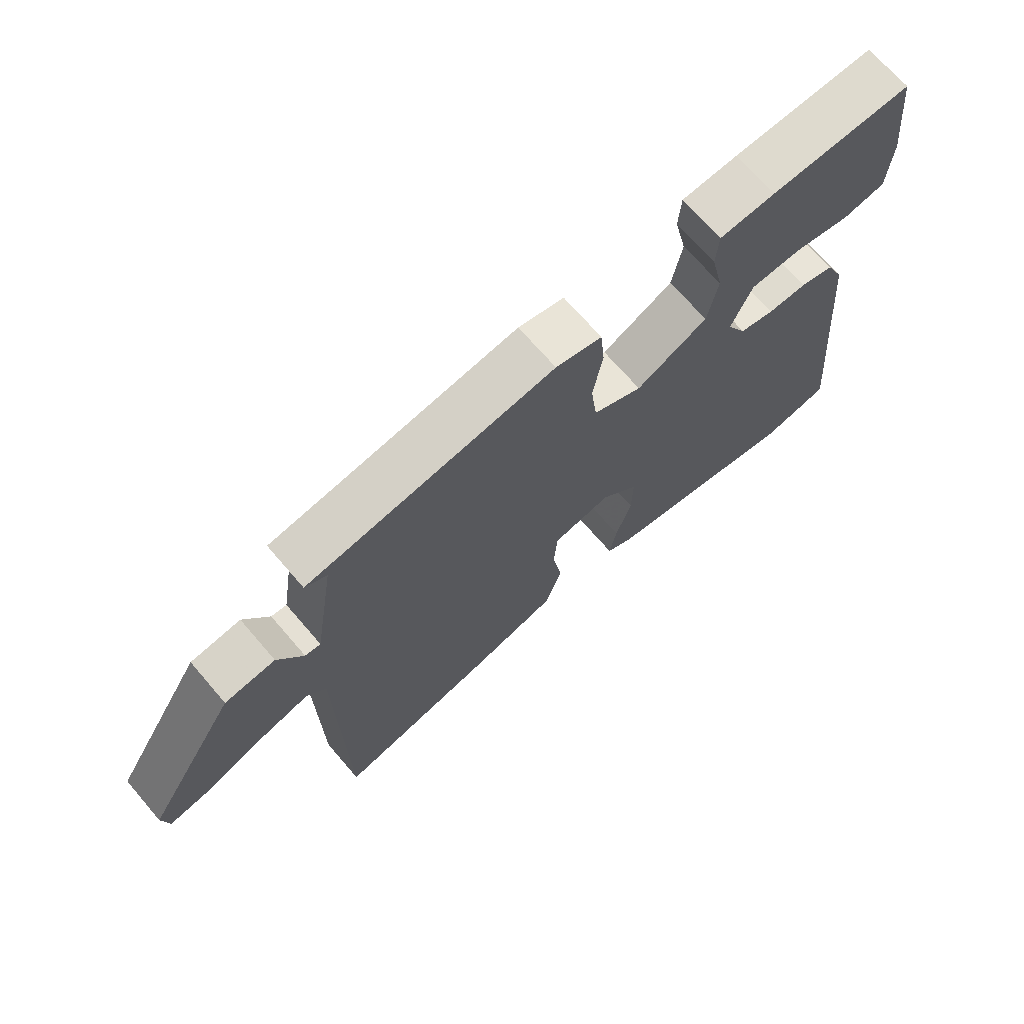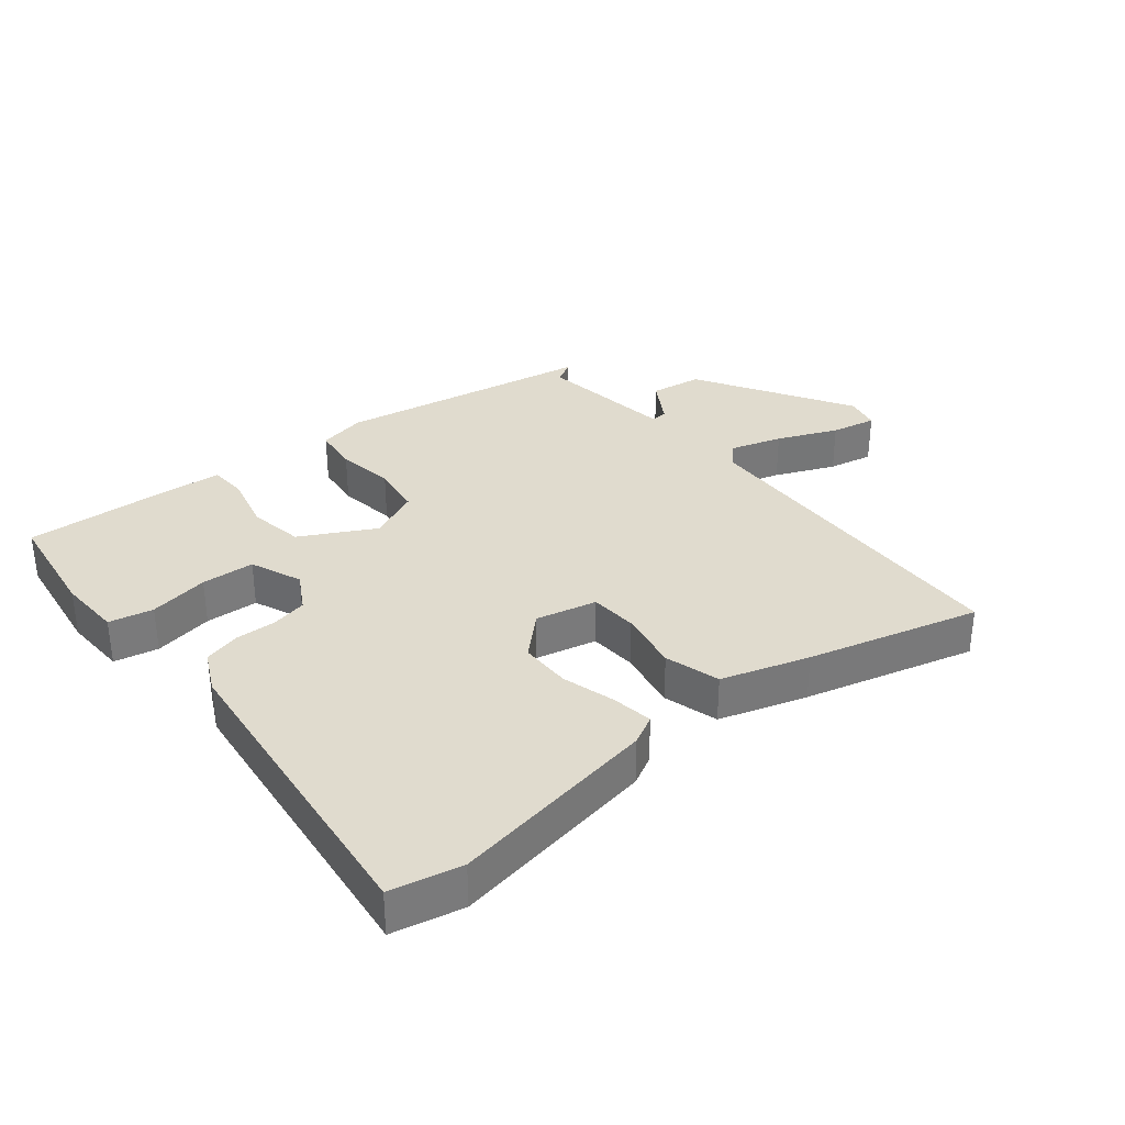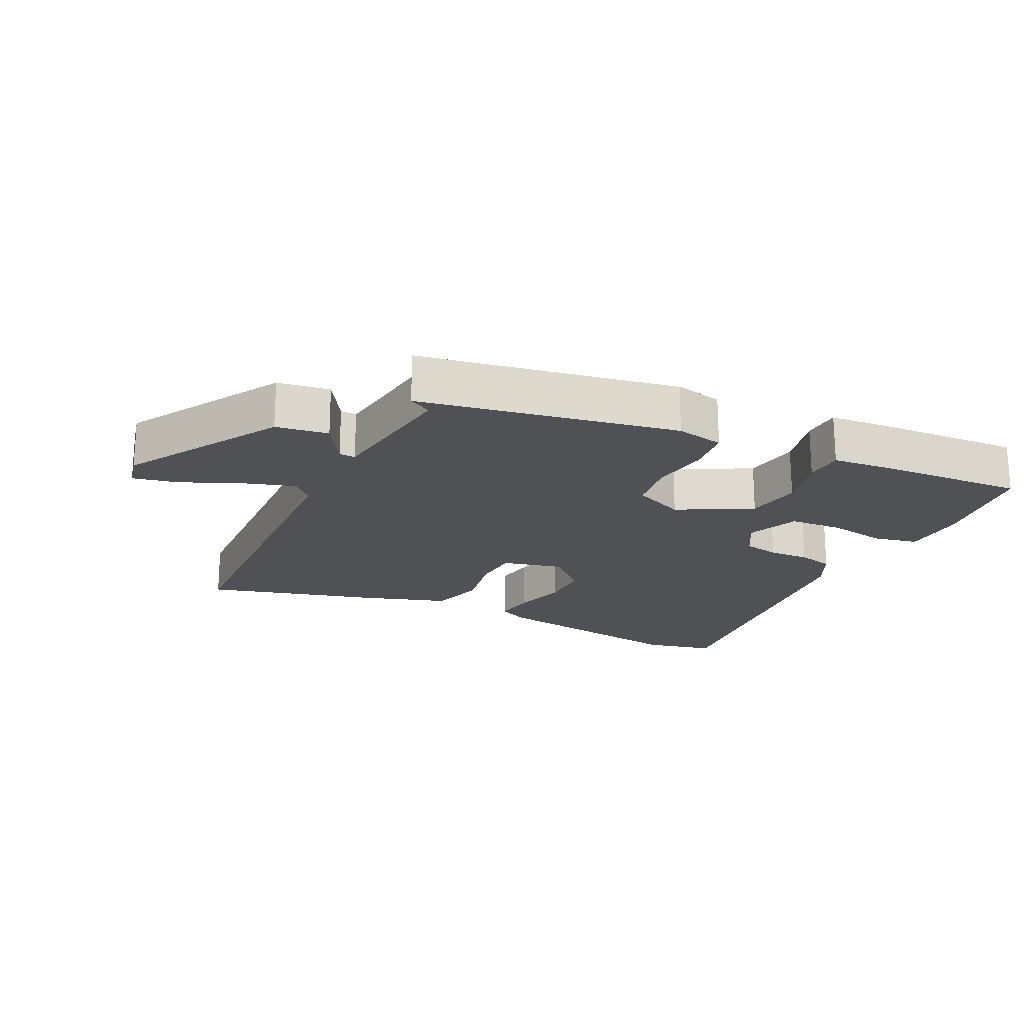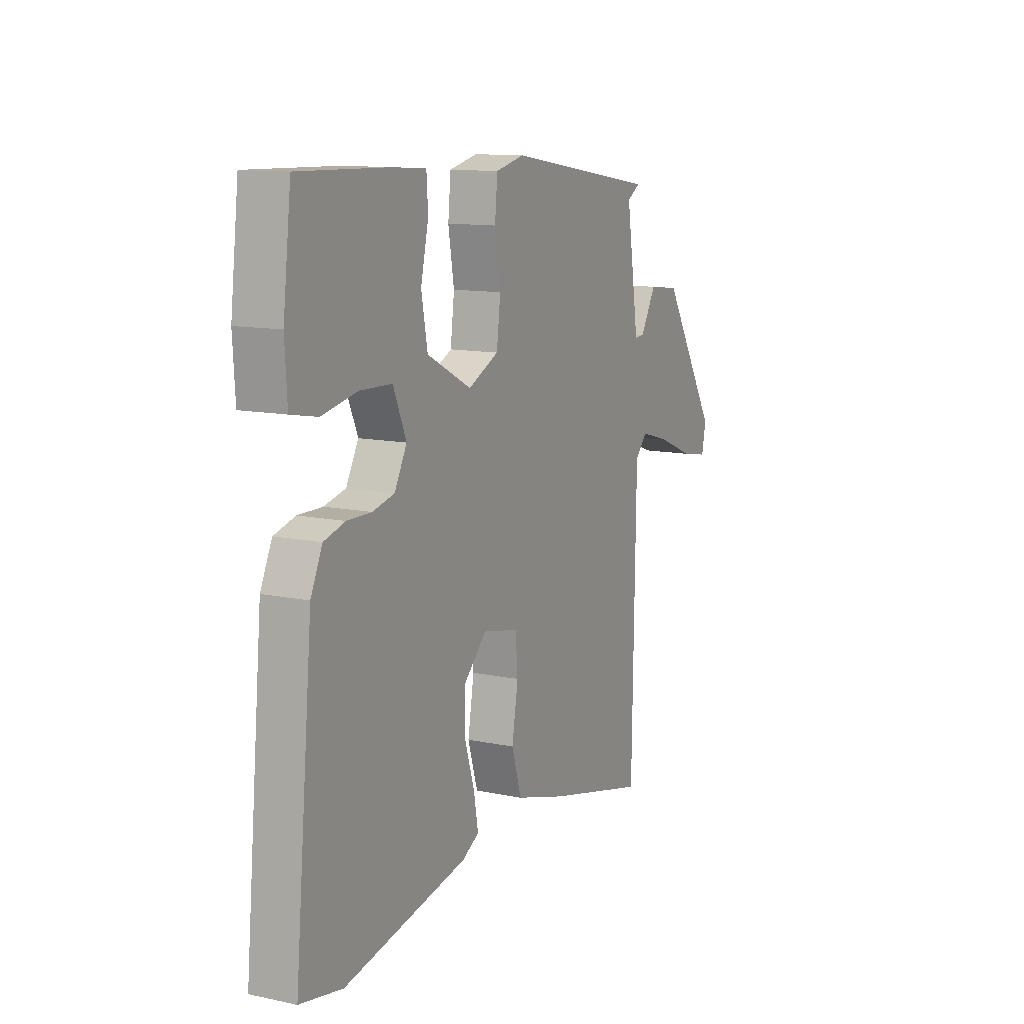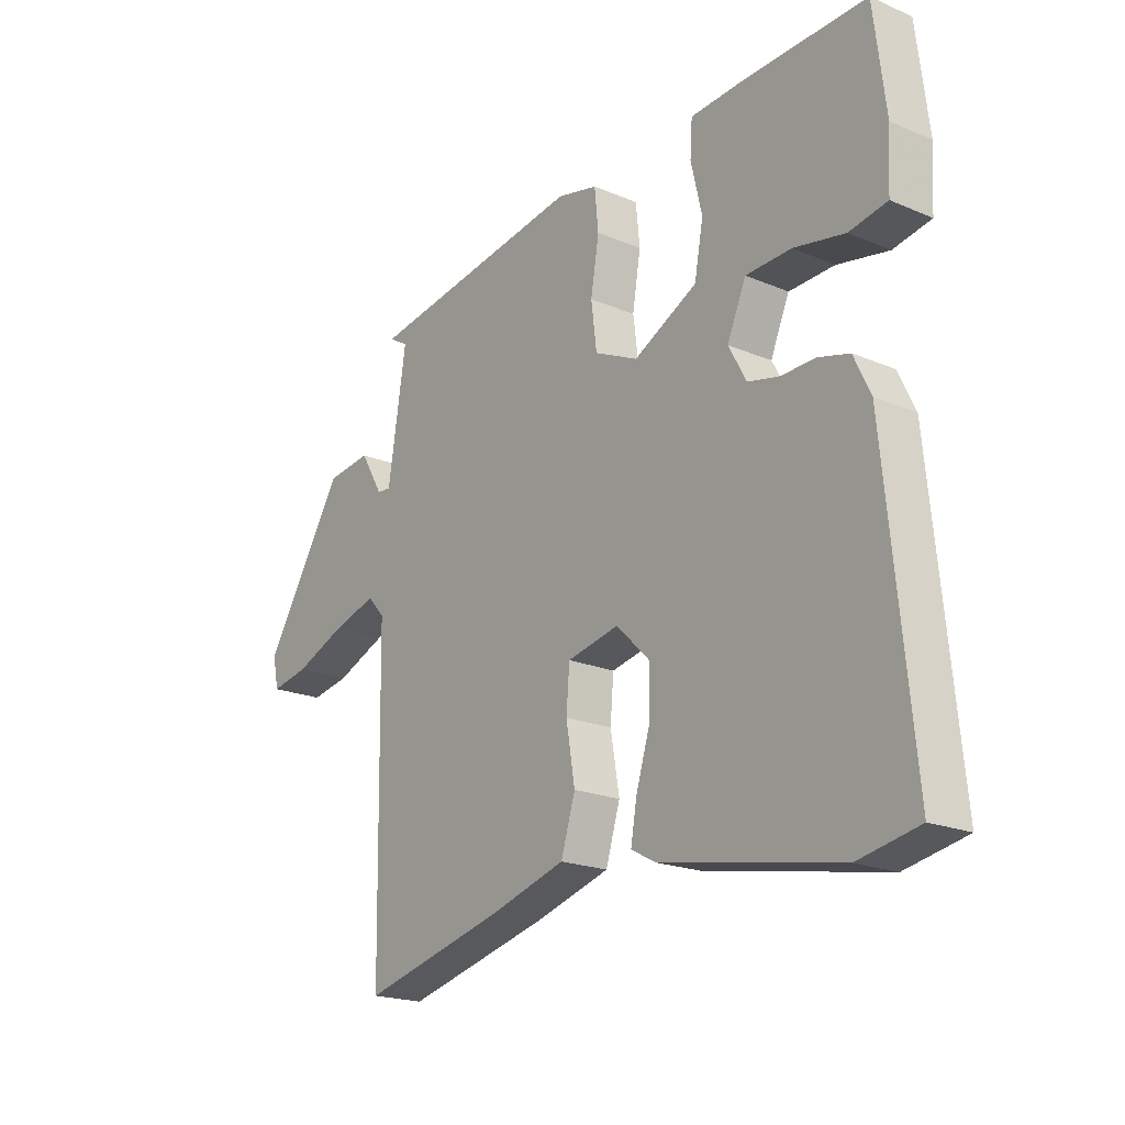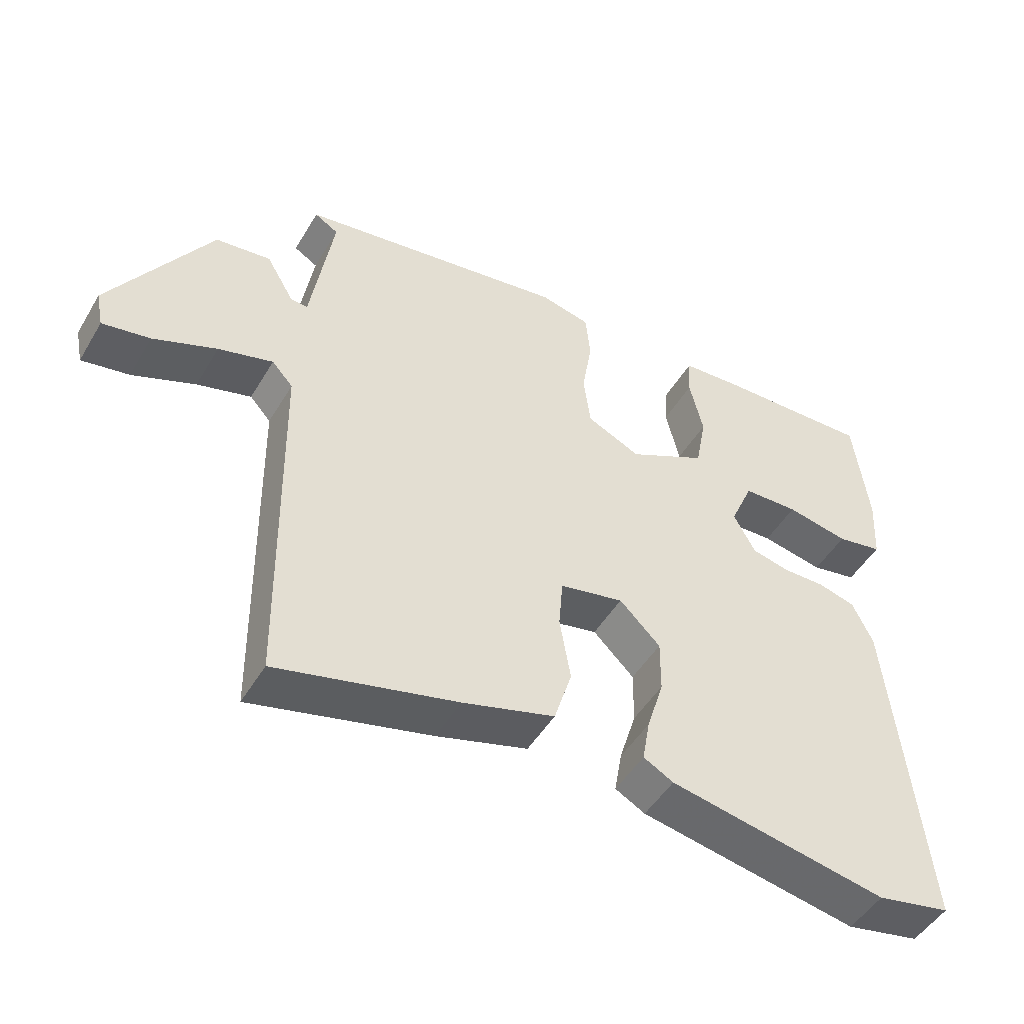
<metadata>
{"format":"obj","ext":"obj","renderer":"f3d","projection":"perspective","resolution":1024,"background":"white","views":[{"elev":69.6,"azim":-40.7,"up":"+Z"},{"elev":33.4,"azim":141.9,"up":"+Y"},{"elev":-20.1,"azim":-24.7,"up":"+Y"},{"elev":12.0,"azim":116.4,"up":"+Z"},{"elev":-20.1,"azim":52.2,"up":"+Z"},{"elev":-48.7,"azim":-29.7,"up":"+Z"}]}
</metadata>
<code>
v 0.499 0.07 0.494
v 0.52 0.07 0.319
v 0.514 0.07 0.221
v 0.446 0.07 0.208
v 0.354 0.07 0.226
v 0.272 0.07 0.223
v 0.238 0.07 0.144
v 0.27 0.07 0.085
v 0.326 0.07 0.072
v 0.389 0.07 0.073
v 0.444 0.07 0.058
v 0.474 0.07 -0.006
v 0.521 0.07 -0.496
v 0.412 0.07 -0.518
v 0.091 0.07 -0.458
v 0.047 0.07 -0.434
v 0.058 0.07 -0.371
v 0.083 0.07 -0.29
v 0.084 0.07 -0.211
v 0.024 0.07 -0.152
v -0.07 0.07 -0.172
v -0.076 0.07 -0.245
v -0.06 0.07 -0.34
v -0.086 0.07 -0.424
v -0.221 0.07 -0.464
v -0.485 0.07 -0.53
v -0.494 0.07 0.001
v -0.525 0.07 0.035
v -0.605 0.07 0.012
v -0.698 0.07 -0.026
v -0.768 0.07 -0.039
v -0.779 0.07 0.015
v -0.632 0.07 0.251
v -0.551 0.07 0.261
v -0.51 0.07 0.191
v -0.485 0.07 0.189
v -0.452 0.07 0.401
v -0.487 0.07 0.422
v -0.089 0.07 0.484
v -0.015 0.07 0.467
v -0.008 0.07 0.396
v -0.023 0.07 0.306
v -0.013 0.07 0.226
v 0.066 0.07 0.189
v 0.181 0.07 0.248
v 0.197 0.07 0.334
v 0.177 0.07 0.421
v 0.181 0.07 0.481
v 0.271 0.07 0.487
v 0.499 0 0.494
v 0.52 0 0.319
v 0.514 0 0.221
v 0.446 0 0.208
v 0.354 0 0.226
v 0.272 0 0.223
v 0.238 0 0.144
v 0.27 0 0.085
v 0.326 0 0.072
v 0.389 0 0.073
v 0.444 0 0.058
v 0.474 0 -0.006
v 0.521 0 -0.496
v 0.412 0 -0.518
v 0.091 0 -0.458
v 0.047 0 -0.434
v 0.058 0 -0.371
v 0.083 0 -0.29
v 0.084 0 -0.211
v 0.024 0 -0.152
v -0.07 0 -0.172
v -0.076 0 -0.245
v -0.06 0 -0.34
v -0.086 0 -0.424
v -0.221 0 -0.464
v -0.485 0 -0.53
v -0.494 0 0.001
v -0.525 0 0.035
v -0.605 0 0.012
v -0.698 0 -0.026
v -0.768 0 -0.039
v -0.779 0 0.015
v -0.632 0 0.251
v -0.551 0 0.261
v -0.51 0 0.191
v -0.485 0 0.189
v -0.452 0 0.401
v -0.487 0 0.422
v -0.089 0 0.484
v -0.015 0 0.467
v -0.008 0 0.396
v -0.023 0 0.306
v -0.013 0 0.226
v 0.066 0 0.189
v 0.181 0 0.248
v 0.197 0 0.334
v 0.177 0 0.421
v 0.181 0 0.481
v 0.271 0 0.487
f 46 47 48 49
f 45 46 49 1
f 39 40 41 42
f 37 38 39 42
f 36 37 42 43
f 32 33 34 35
f 32 35 36
f 29 30 31 32
f 28 29 32 36
f 27 28 36 43
f 22 23 24 25
f 21 22 25 26
f 15 16 17 18
f 15 18 19
f 14 15 19
f 13 14 19 20
f 9 10 11 12
f 8 9 12 13
f 7 8 13 20
f 2 3 4 5
f 45 1 2 5
f 45 5 6
f 44 45 6 7
f 26 27 43 44
f 21 26 44 7
f 7 20 21
f 98 97 96 95
f 50 98 95 94
f 91 90 89 88
f 91 88 87 86
f 92 91 86 85
f 84 83 82 81
f 85 84 81
f 81 80 79 78
f 85 81 78 77
f 92 85 77 76
f 74 73 72 71
f 75 74 71 70
f 67 66 65 64
f 68 67 64
f 68 64 63
f 69 68 63 62
f 61 60 59 58
f 62 61 58 57
f 69 62 57 56
f 54 53 52 51
f 54 51 50 94
f 55 54 94
f 56 55 94 93
f 93 92 76 75
f 56 93 75 70
f 70 69 56
f 1 50 51 2
f 2 51 52 3
f 3 52 53 4
f 4 53 54 5
f 5 54 55 6
f 6 55 56 7
f 7 56 57 8
f 8 57 58 9
f 9 58 59 10
f 10 59 60 11
f 11 60 61 12
f 12 61 62 13
f 13 62 63 14
f 14 63 64 15
f 15 64 65 16
f 16 65 66 17
f 17 66 67 18
f 18 67 68 19
f 19 68 69 20
f 20 69 70 21
f 21 70 71 22
f 22 71 72 23
f 23 72 73 24
f 24 73 74 25
f 25 74 75 26
f 26 75 76 27
f 27 76 77 28
f 28 77 78 29
f 29 78 79 30
f 30 79 80 31
f 31 80 81 32
f 32 81 82 33
f 33 82 83 34
f 34 83 84 35
f 35 84 85 36
f 36 85 86 37
f 37 86 87 38
f 38 87 88 39
f 39 88 89 40
f 40 89 90 41
f 41 90 91 42
f 42 91 92 43
f 43 92 93 44
f 44 93 94 45
f 45 94 95 46
f 46 95 96 47
f 47 96 97 48
f 48 97 98 49
f 49 98 50 1

</code>
